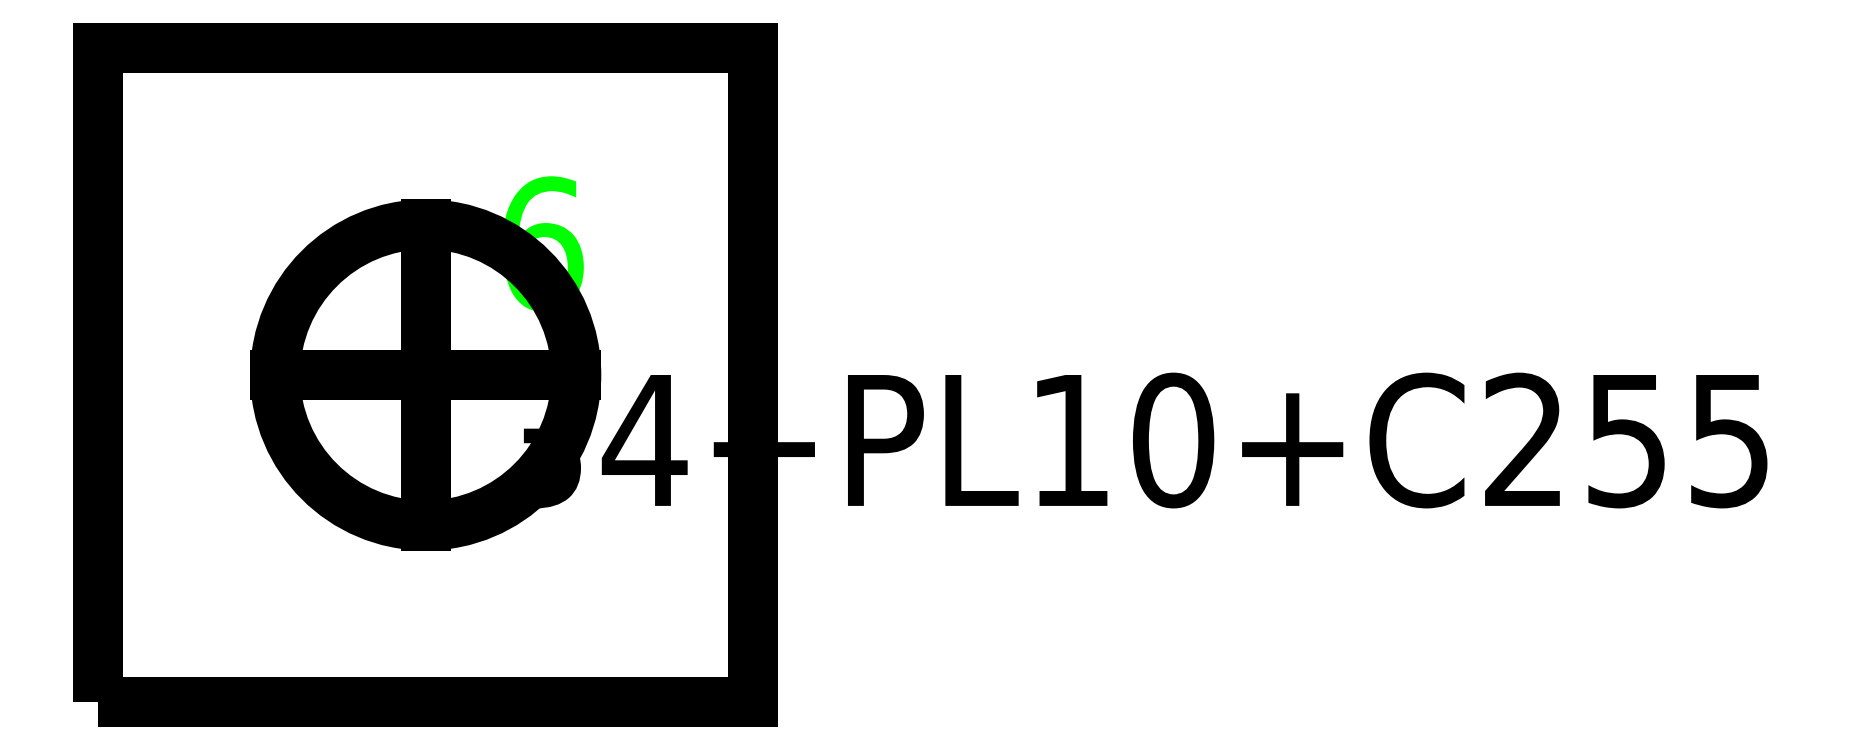
<metadata>
{"format":"dxf","ext":"dxf","renderer":"ezdxf+matplotlib","layout":"modelspace","background":"white","min_lineweight":24,"dpi":150}
</metadata>
<code>
0
SECTION
2
ENTITIES
0
TEXT
8
SCRIBE
10
30
20
30
30
0
40
10
1
6
0
TEXT
8
TEXT
10
30
20
15
30
0
40
10
1
34+PL10+C255
0
POLYLINE
8
CUT
66
1
10
0
20
0
30
0
70
1
0
VERTEX
8
CUT
10
0
20
0
30
0
42
0
0
VERTEX
8
CUT
10
0
20
50
30
0
42
0
0
VERTEX
8
CUT
10
50
20
50
30
0
42
0
0
VERTEX
8
CUT
10
50
20
0
30
0
42
0
0
SEQEND
0
POLYLINE
8
22
66
1
10
0
20
0
30
0
70
1
0
VERTEX
8
22
10
25
20
36.5
30
0
42
1
0
VERTEX
8
22
10
25
20
13.5
30
0
42
1
0
SEQEND
0
LINE
8
22
39
1
10
13.5
20
25
30
0
11
36.5
21
25
31
0
0
LINE
8
22
39
1
10
25
20
13.5
30
0
11
25
21
36.5
31
0
0
ENDSEC
0
EOF

</code>
